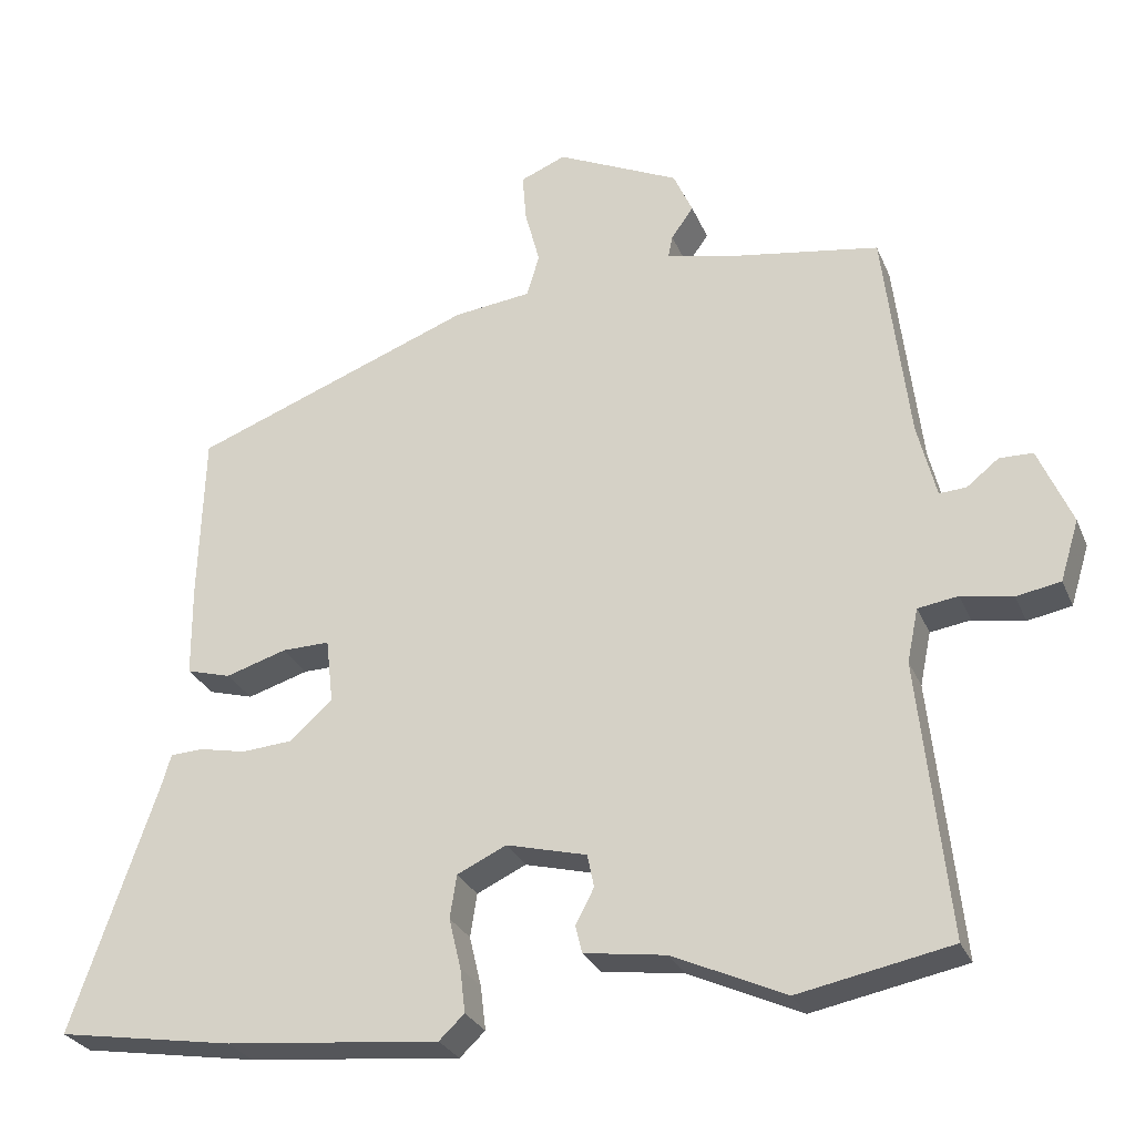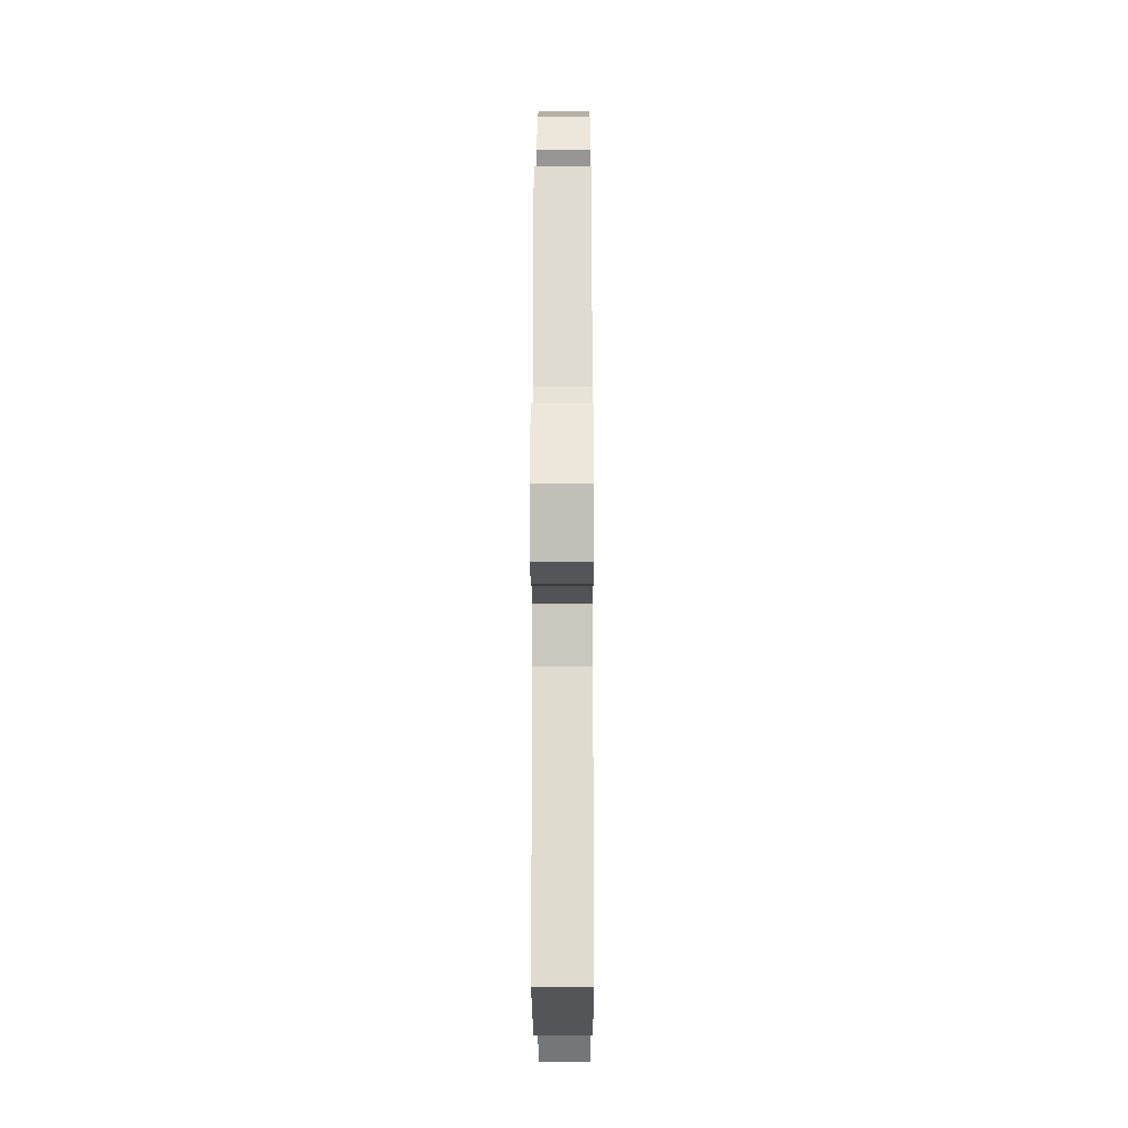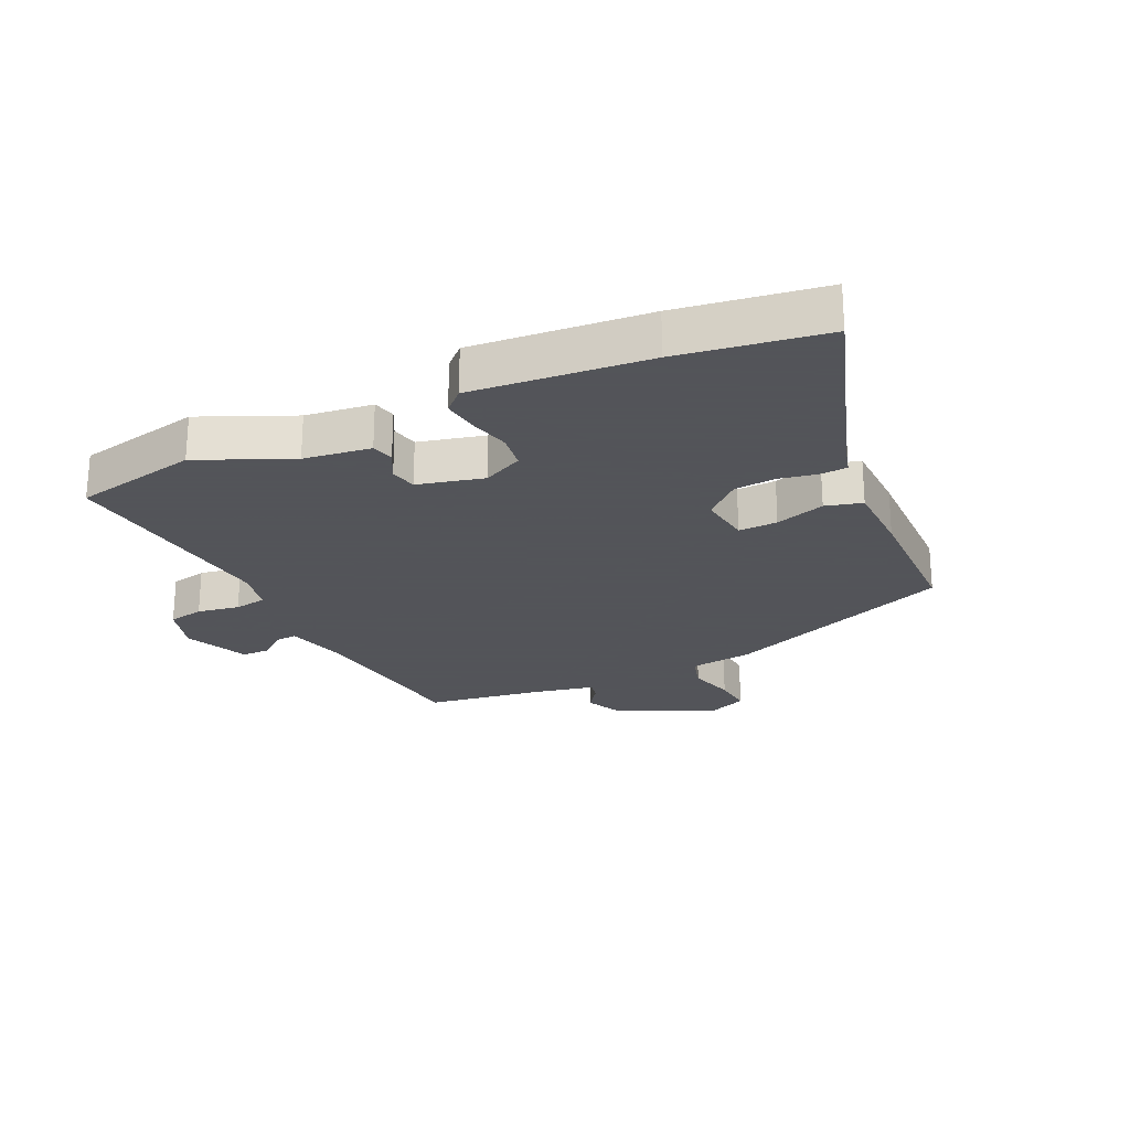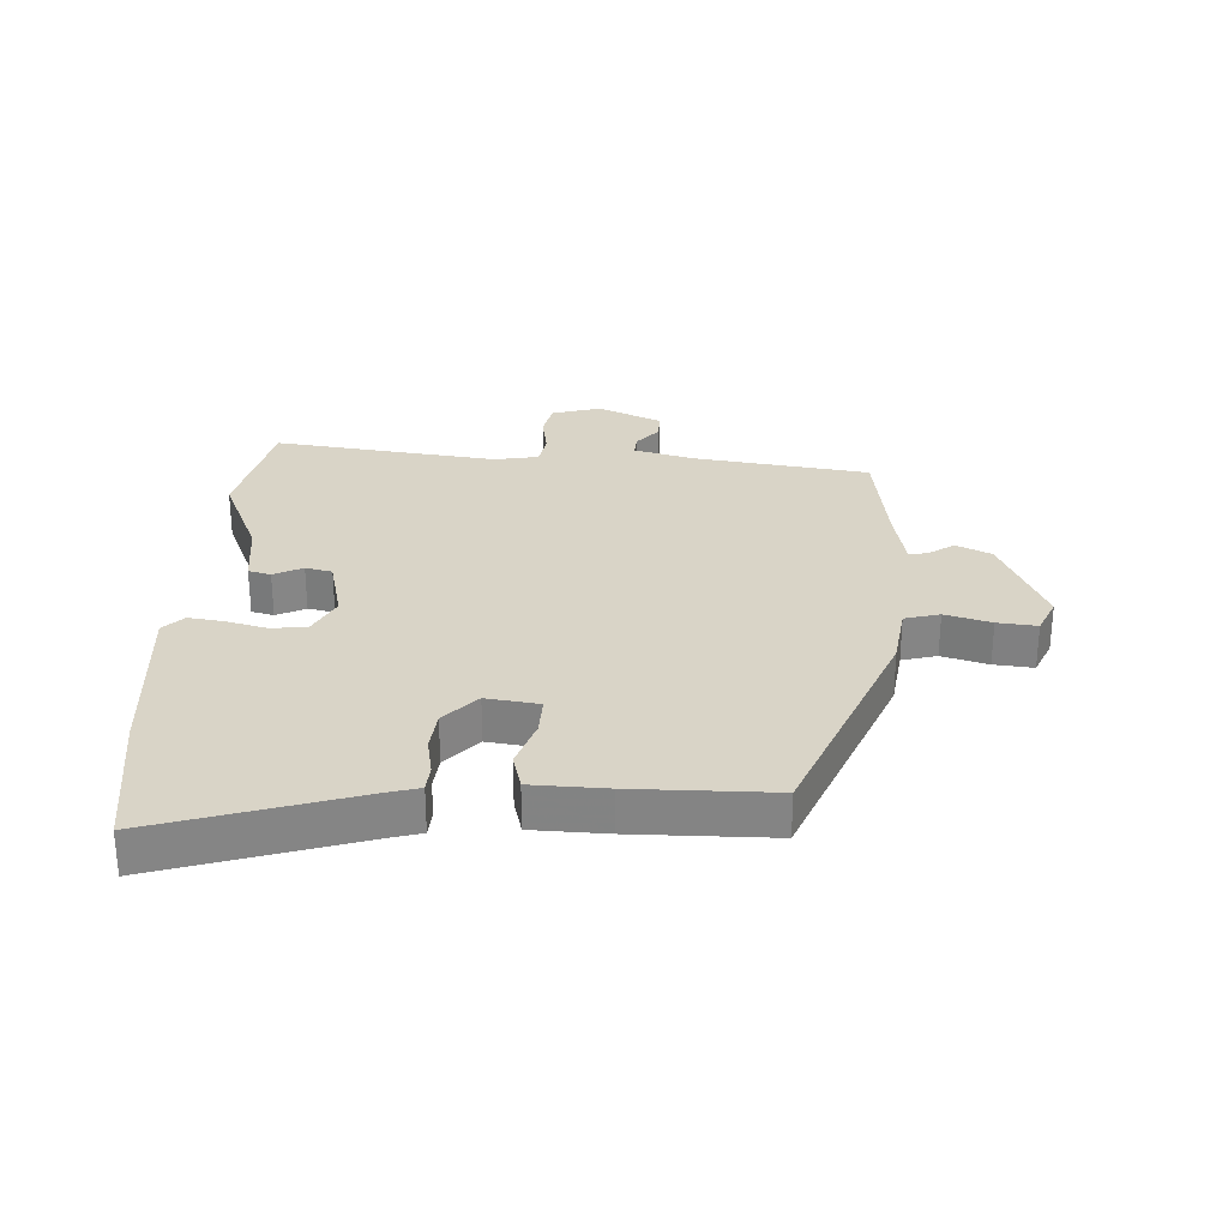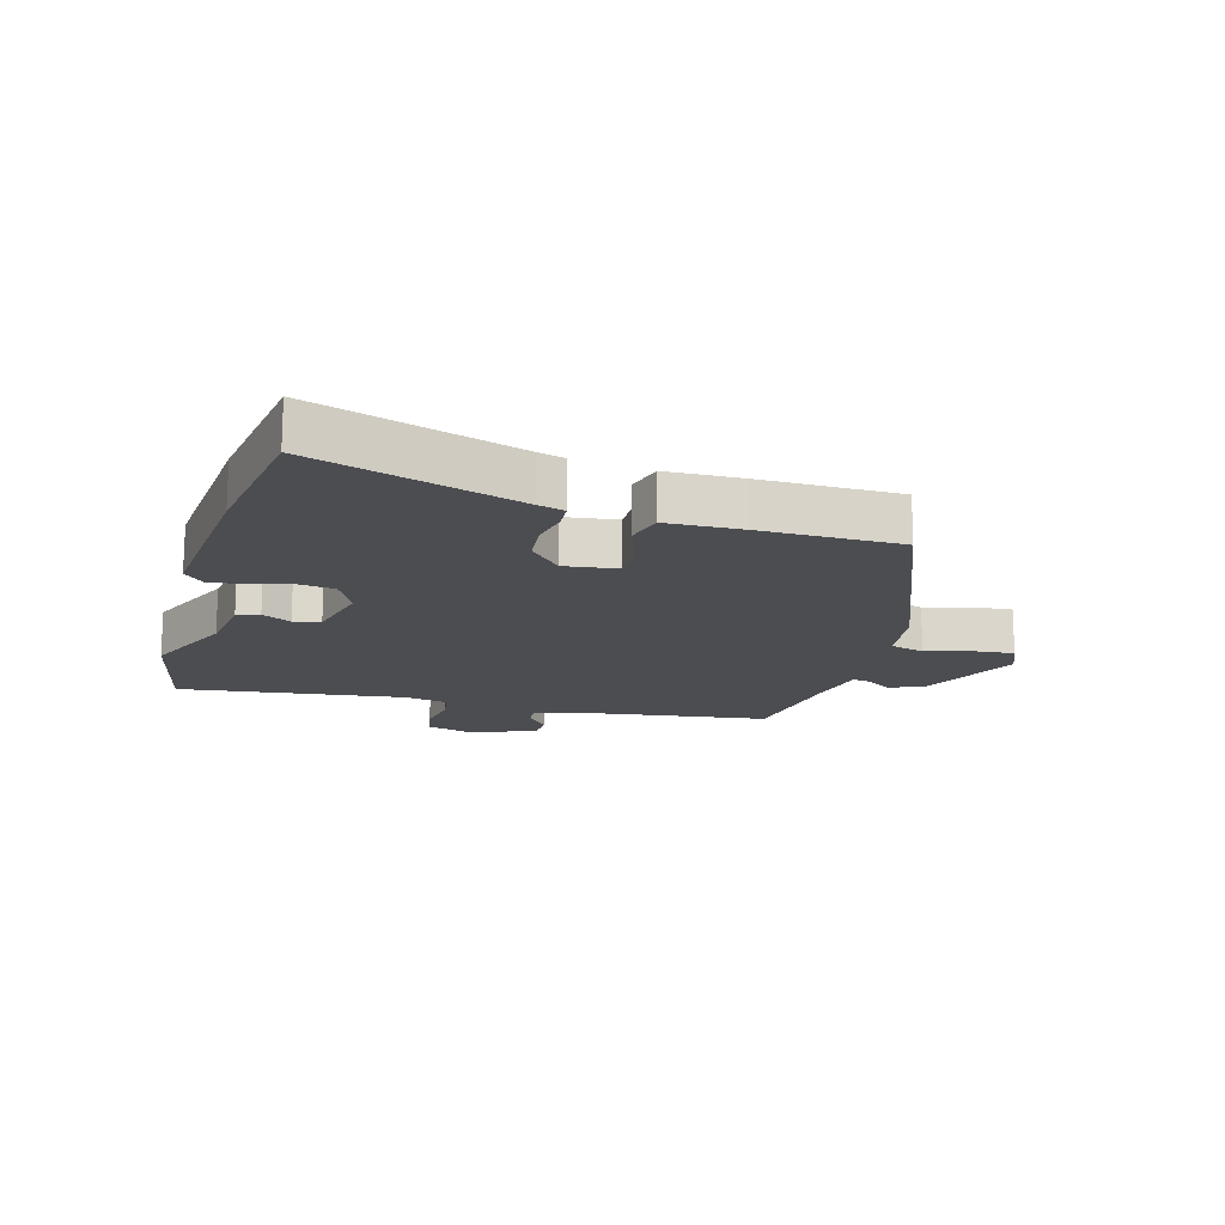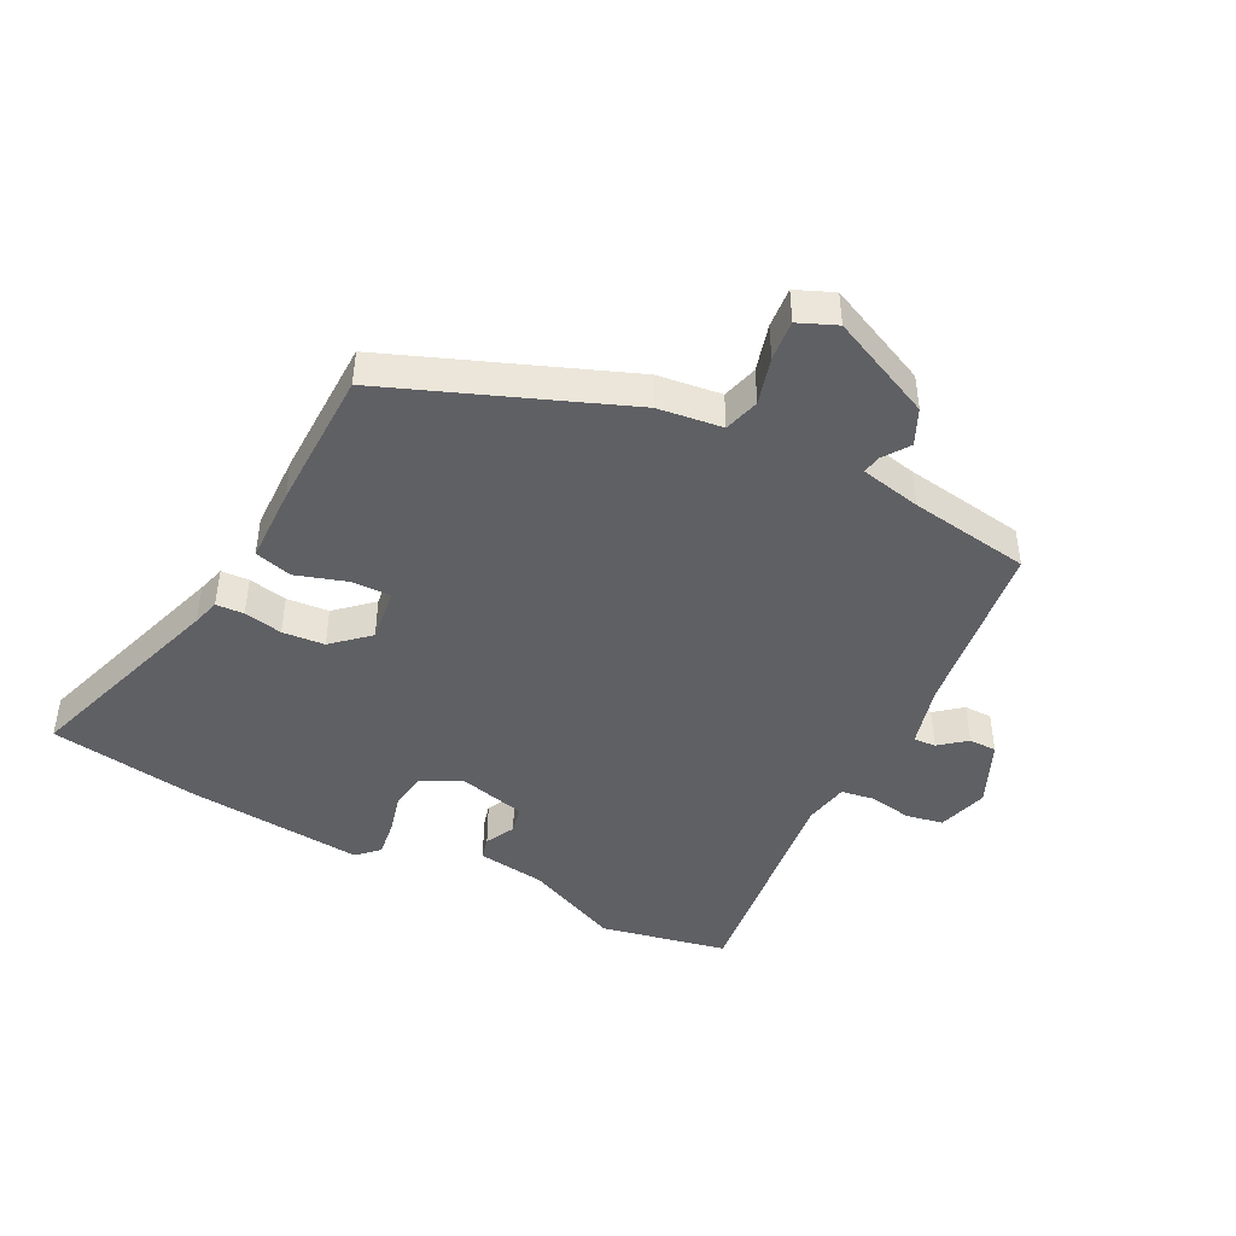
<metadata>
{"format":"obj","ext":"obj","renderer":"f3d","projection":"perspective","resolution":1024,"background":"white","views":[{"elev":-28.1,"azim":19.7,"up":"+Z"},{"elev":-13.5,"azim":90.2,"up":"+Z"},{"elev":-23.9,"azim":-154.1,"up":"+Y"},{"elev":28.4,"azim":-85.8,"up":"+Y"},{"elev":-16.0,"azim":-104.7,"up":"+Y"},{"elev":-44.7,"azim":-26.4,"up":"+Y"}]}
</metadata>
<code>
v 0.476 0.07 0.493
v 0.51 0.07 0.204
v 0.535 0.07 0.103
v 0.571 0.07 0.105
v 0.614 0.07 0.139
v 0.659 0.07 0.138
v 0.704 0.07 0.033
v 0.679 0.07 -0.048
v 0.62 0.07 -0.059
v 0.551 0.07 -0.046
v 0.497 0.07 -0.054
v 0.482 0.07 -0.126
v 0.521 0.07 -0.496
v 0.316 0.07 -0.536
v 0.165 0.07 -0.467
v 0.055 0.07 -0.451
v 0.046 0.07 -0.414
v 0.071 0.07 -0.367
v 0.062 0.07 -0.323
v -0.046 0.07 -0.295
v -0.112 0.07 -0.326
v -0.121 0.07 -0.384
v -0.105 0.07 -0.451
v -0.098 0.07 -0.51
v -0.132 0.07 -0.542
v -0.419 0.07 -0.513
v -0.657 0.07 -0.474
v -0.543 0.07 -0.142
v -0.53 0.07 -0.098
v -0.485 0.07 -0.096
v -0.423 0.07 -0.109
v -0.355 0.07 -0.104
v -0.297 0.07 -0.053
v -0.307 0.07 0.034
v -0.371 0.07 0.033
v -0.453 0.07 0.008
v -0.513 0.07 0.025
v -0.514 0.07 0.148
v -0.507 0.07 0.377
v -0.128 0.07 0.52
v -0.024 0.07 0.532
v -0.007 0.07 0.589
v -0.027 0.07 0.665
v -0.032 0.07 0.73
v 0.029 0.07 0.755
v 0.194 0.07 0.677
v 0.22 0.07 0.619
v 0.19 0.07 0.577
v 0.184 0.07 0.547
v 0.282 0.07 0.525
v 0.476 0 0.493
v 0.51 0 0.204
v 0.535 0 0.103
v 0.571 0 0.105
v 0.614 0 0.139
v 0.659 0 0.138
v 0.704 0 0.033
v 0.679 0 -0.048
v 0.62 0 -0.059
v 0.551 0 -0.046
v 0.497 0 -0.054
v 0.482 0 -0.126
v 0.521 0 -0.496
v 0.316 0 -0.536
v 0.165 0 -0.467
v 0.055 0 -0.451
v 0.046 0 -0.414
v 0.071 0 -0.367
v 0.062 0 -0.323
v -0.046 0 -0.295
v -0.112 0 -0.326
v -0.121 0 -0.384
v -0.105 0 -0.451
v -0.098 0 -0.51
v -0.132 0 -0.542
v -0.419 0 -0.513
v -0.657 0 -0.474
v -0.543 0 -0.142
v -0.53 0 -0.098
v -0.485 0 -0.096
v -0.423 0 -0.109
v -0.355 0 -0.104
v -0.297 0 -0.053
v -0.307 0 0.034
v -0.371 0 0.033
v -0.453 0 0.008
v -0.513 0 0.025
v -0.514 0 0.148
v -0.507 0 0.377
v -0.128 0 0.52
v -0.024 0 0.532
v -0.007 0 0.589
v -0.027 0 0.665
v -0.032 0 0.73
v 0.029 0 0.755
v 0.194 0 0.677
v 0.22 0 0.619
v 0.19 0 0.577
v 0.184 0 0.547
v 0.282 0 0.525
f 46 47 48
f 45 46 48
f 44 45 48
f 43 44 48
f 42 43 48
f 41 42 48 49
f 41 49 50
f 40 41 50
f 39 40 50
f 38 39 50
f 37 38 50
f 36 37 50
f 35 36 50
f 28 29 30 31
f 28 31 32
f 27 28 32
f 26 27 32
f 25 26 32
f 24 25 32
f 23 24 32
f 22 23 32
f 21 22 32 33
f 15 16 17 18
f 15 18 19
f 14 15 19
f 13 14 19
f 12 13 19
f 11 12 19 20
f 8 9 10
f 7 8 10
f 6 7 10
f 5 6 10
f 4 5 10
f 3 4 10 11
f 2 3 11 20
f 50 1 2
f 35 50 2
f 34 35 2
f 21 33 34
f 20 21 34
f 2 20 34
f 98 97 96
f 98 96 95
f 98 95 94
f 98 94 93
f 98 93 92
f 99 98 92 91
f 100 99 91
f 100 91 90
f 100 90 89
f 100 89 88
f 100 88 87
f 100 87 86
f 100 86 85
f 81 80 79 78
f 82 81 78
f 82 78 77
f 82 77 76
f 82 76 75
f 82 75 74
f 82 74 73
f 82 73 72
f 83 82 72 71
f 68 67 66 65
f 69 68 65
f 69 65 64
f 69 64 63
f 69 63 62
f 70 69 62 61
f 60 59 58
f 60 58 57
f 60 57 56
f 60 56 55
f 60 55 54
f 61 60 54 53
f 70 61 53 52
f 52 51 100
f 52 100 85
f 52 85 84
f 84 83 71
f 84 71 70
f 84 70 52
f 1 51 52 2
f 2 52 53 3
f 3 53 54 4
f 4 54 55 5
f 5 55 56 6
f 6 56 57 7
f 7 57 58 8
f 8 58 59 9
f 9 59 60 10
f 10 60 61 11
f 11 61 62 12
f 12 62 63 13
f 13 63 64 14
f 14 64 65 15
f 15 65 66 16
f 16 66 67 17
f 17 67 68 18
f 18 68 69 19
f 19 69 70 20
f 20 70 71 21
f 21 71 72 22
f 22 72 73 23
f 23 73 74 24
f 24 74 75 25
f 25 75 76 26
f 26 76 77 27
f 27 77 78 28
f 28 78 79 29
f 29 79 80 30
f 30 80 81 31
f 31 81 82 32
f 32 82 83 33
f 33 83 84 34
f 34 84 85 35
f 35 85 86 36
f 36 86 87 37
f 37 87 88 38
f 38 88 89 39
f 39 89 90 40
f 40 90 91 41
f 41 91 92 42
f 42 92 93 43
f 43 93 94 44
f 44 94 95 45
f 45 95 96 46
f 46 96 97 47
f 47 97 98 48
f 48 98 99 49
f 49 99 100 50
f 50 100 51 1

</code>
